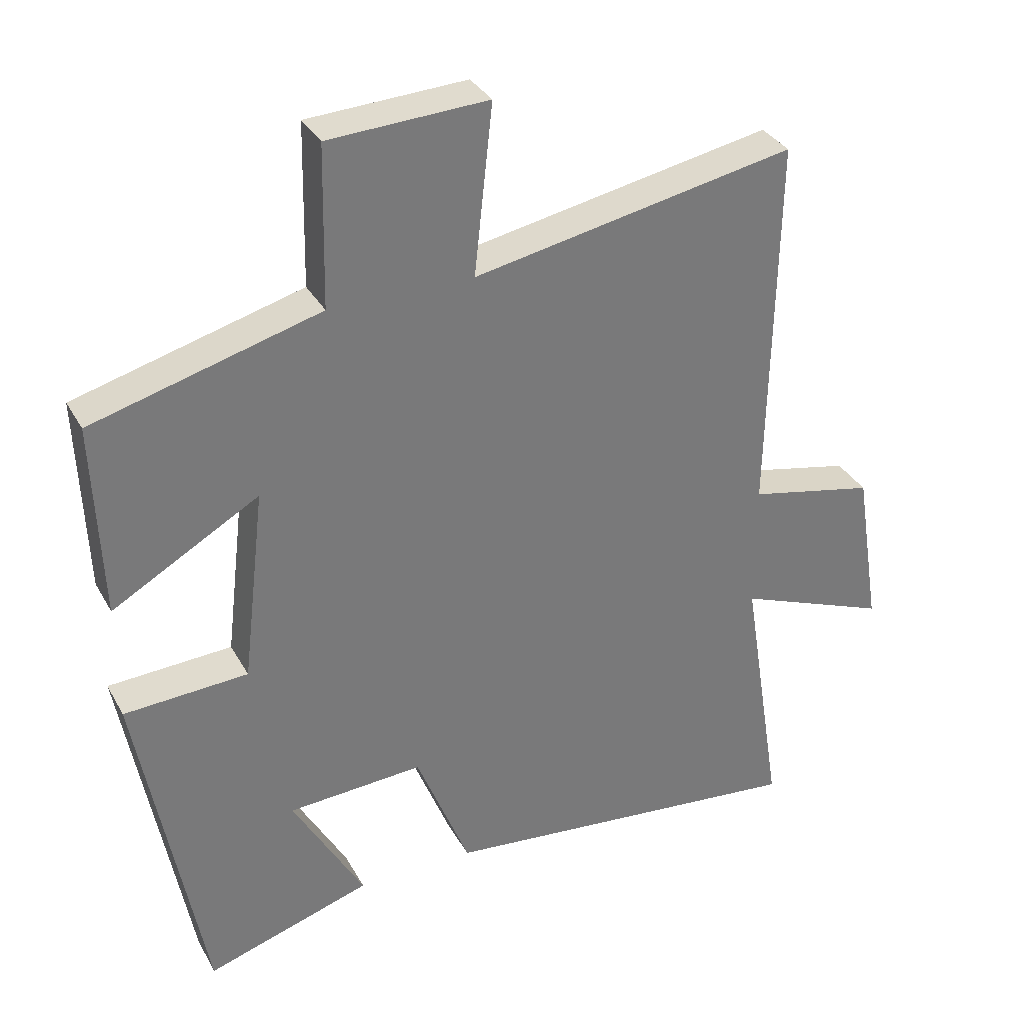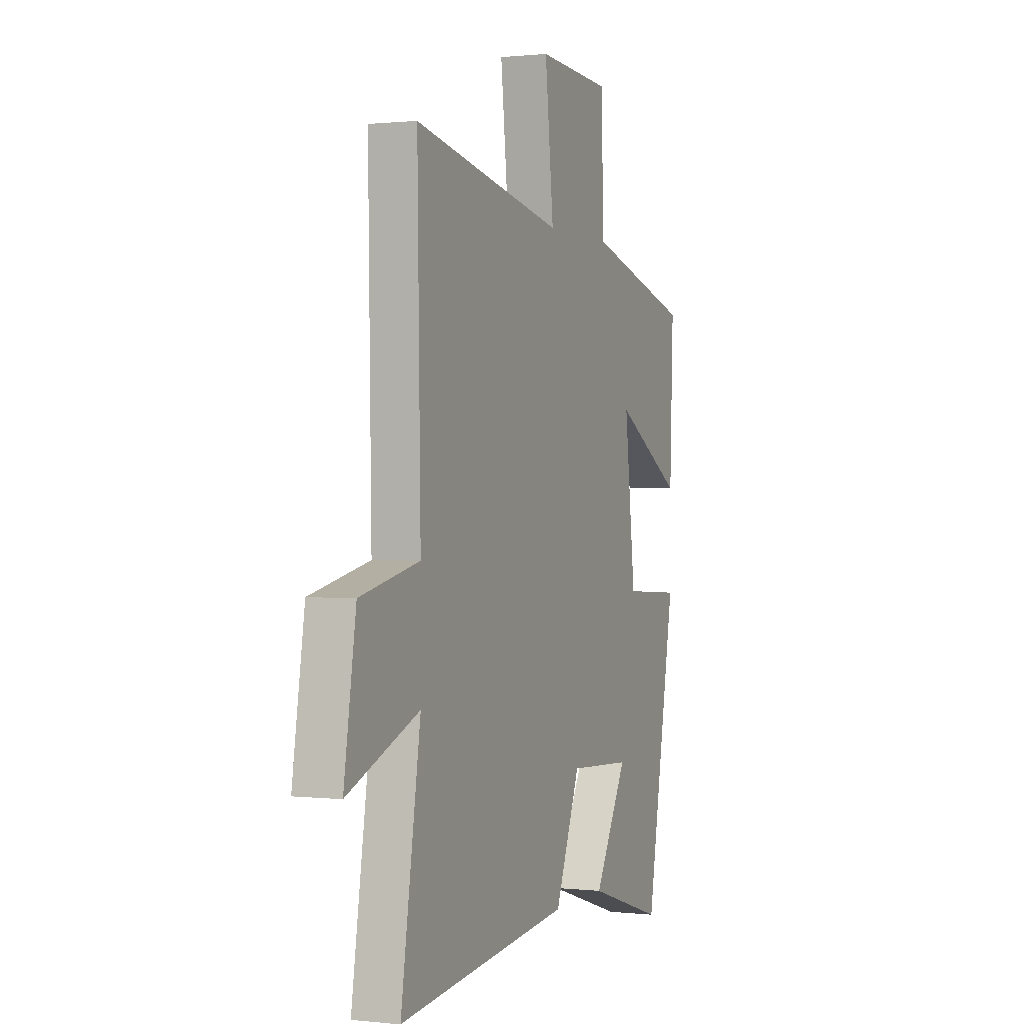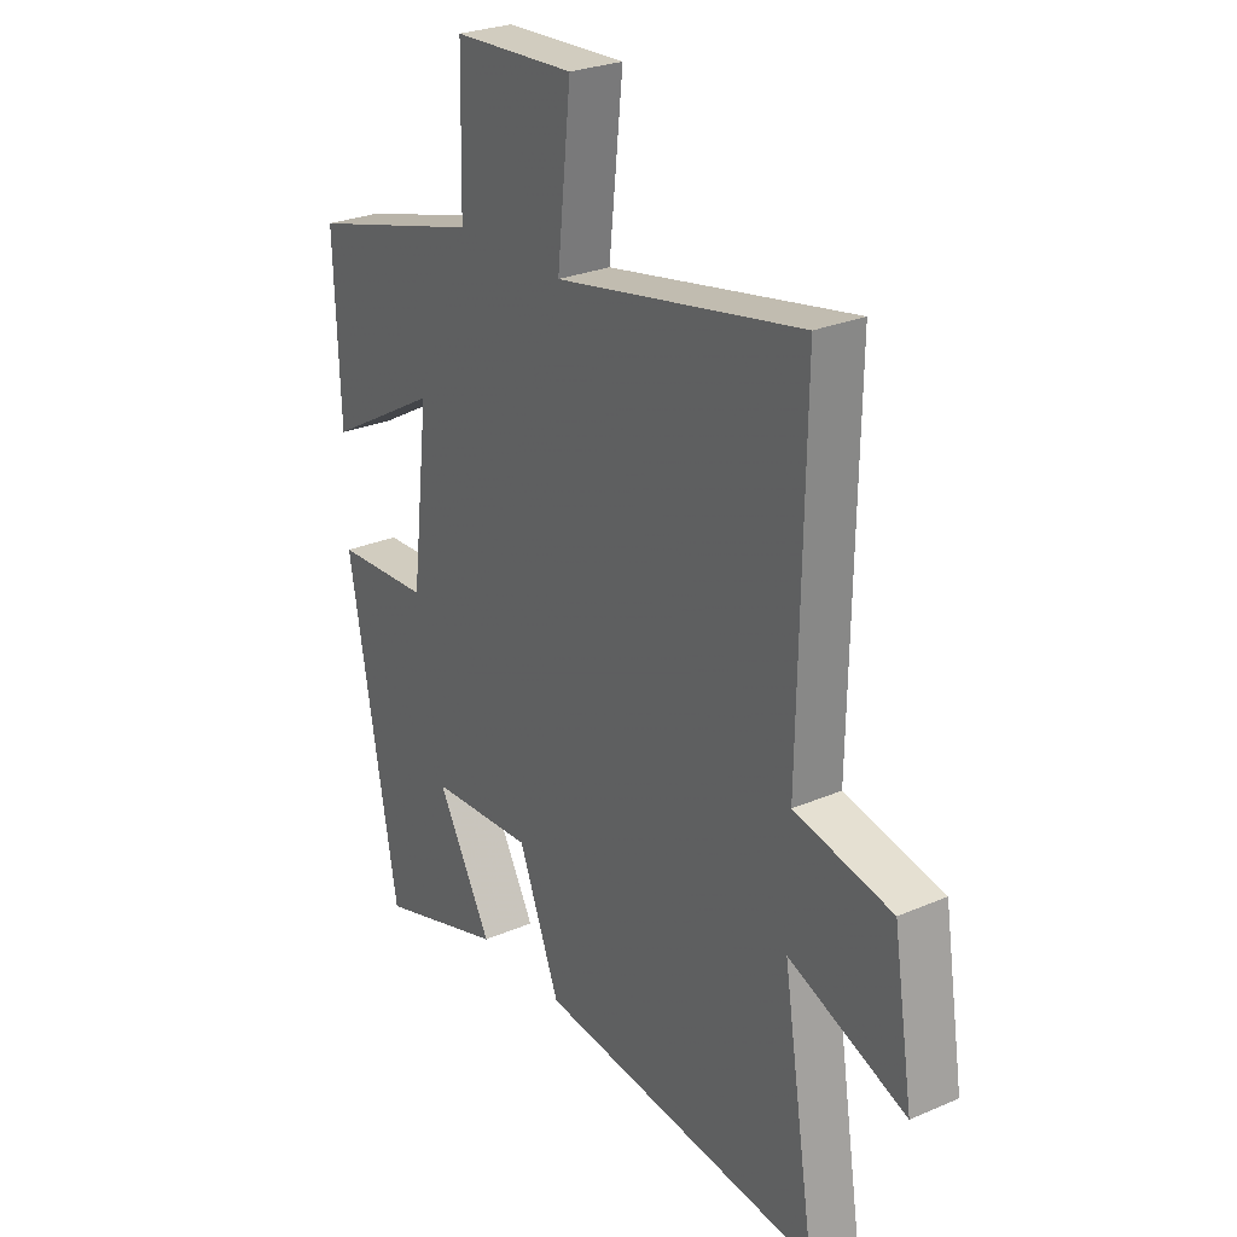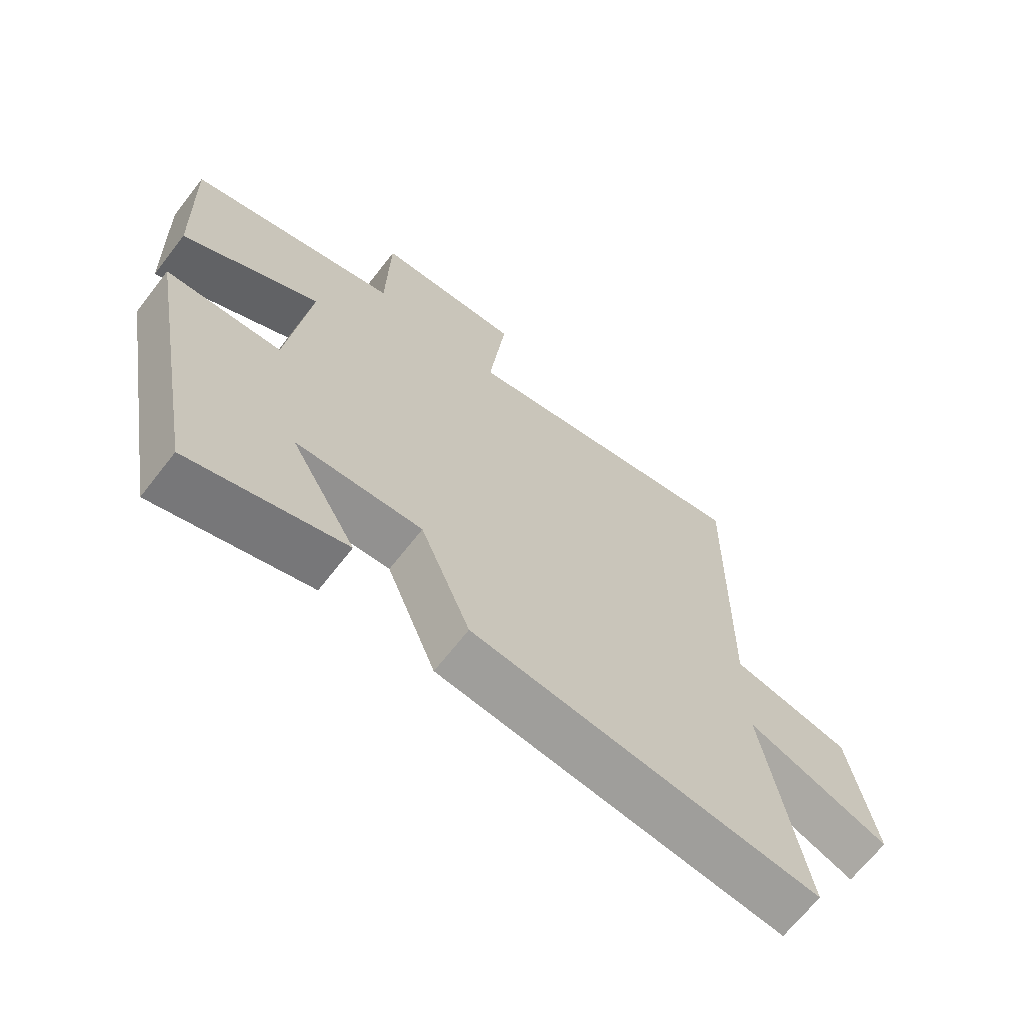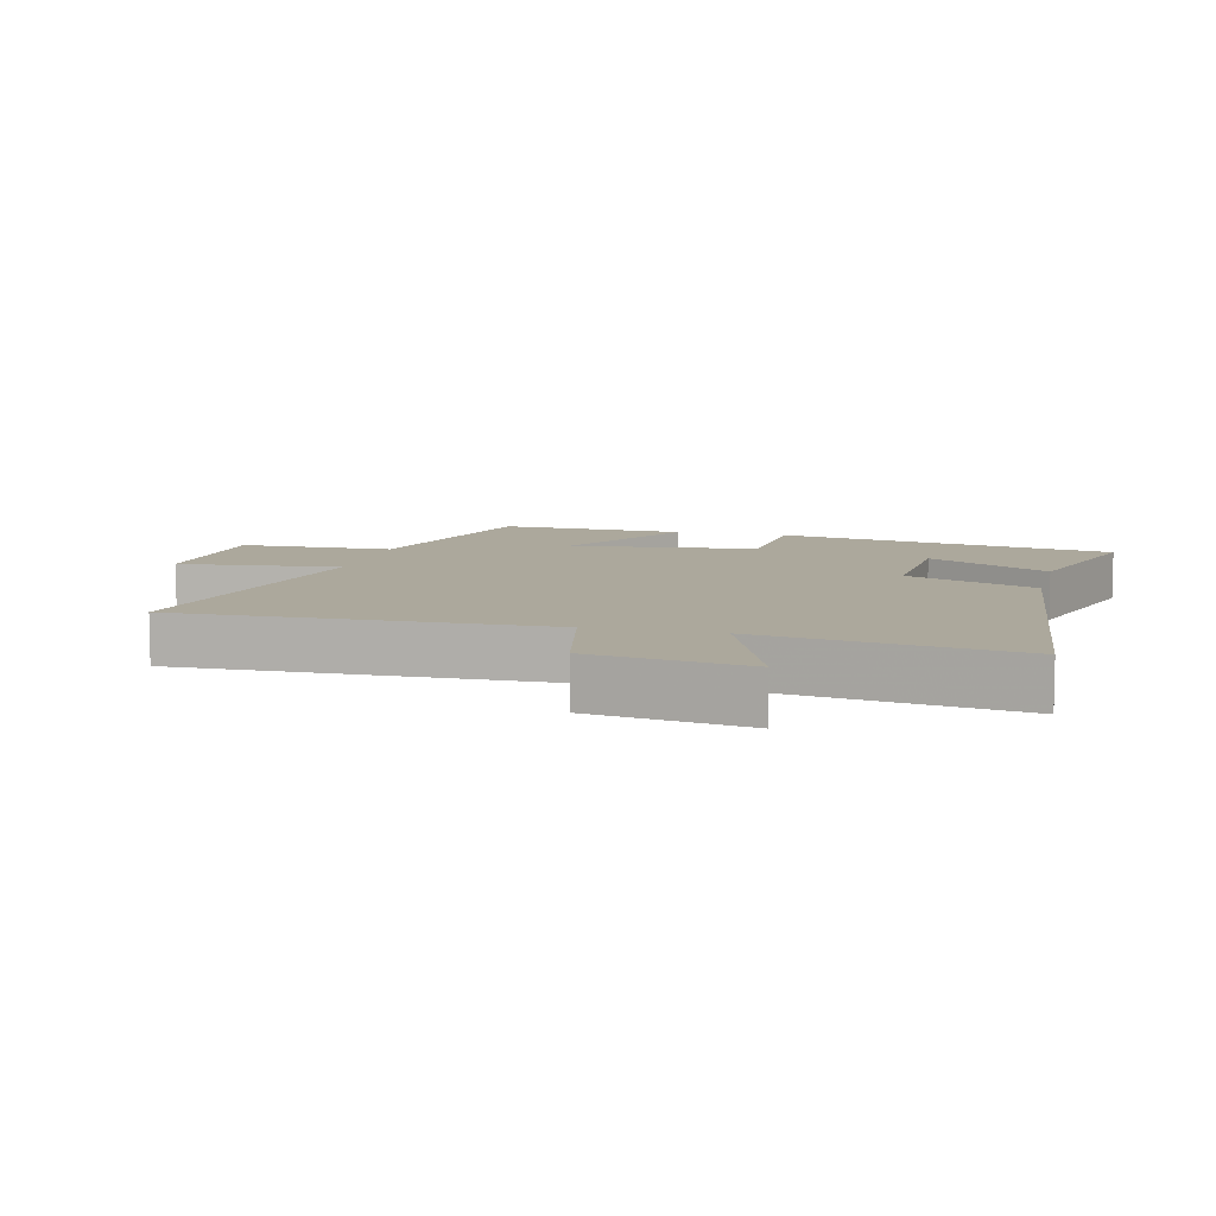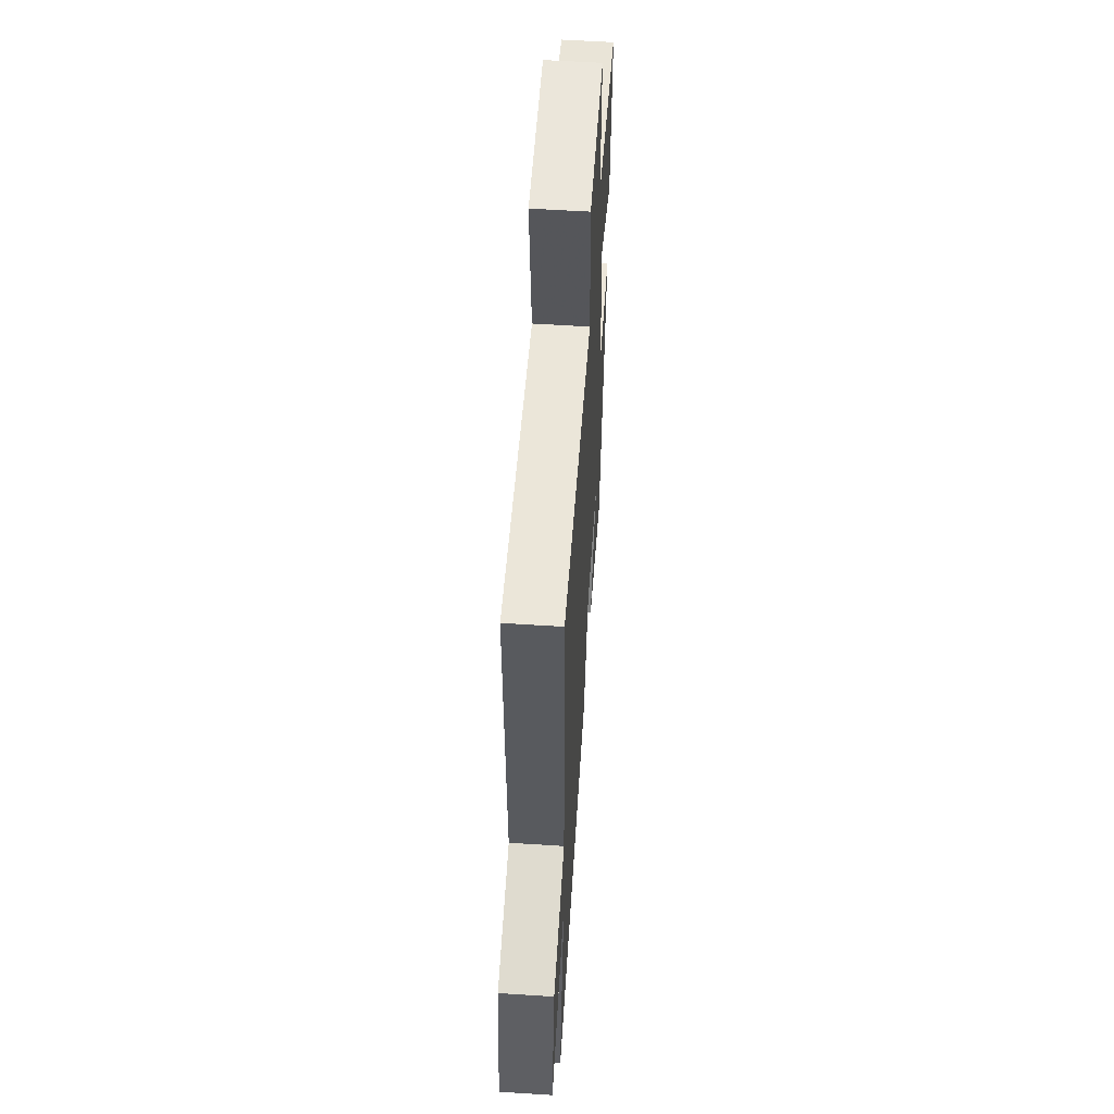
<metadata>
{"format":"obj","ext":"obj","renderer":"f3d","projection":"perspective","resolution":1024,"background":"white","views":[{"elev":33.5,"azim":-25.2,"up":"+Z"},{"elev":0.7,"azim":112.4,"up":"+Z"},{"elev":26.9,"azim":56.2,"up":"+Z"},{"elev":-67.9,"azim":-38.0,"up":"+Z"},{"elev":8.5,"azim":103.9,"up":"+Y"},{"elev":58.0,"azim":93.8,"up":"+Z"}]}
</metadata>
<code>
v 0.562 0.07 -0.557
v 0.014 0.07 -0.5
v -0.065 0.07 -0.301
v -0.265 0.07 -0.313
v -0.16 0.07 -0.5
v -0.405 0.07 -0.577
v -0.5 0.07 -0.055
v -0.317 0.07 -0.045
v -0.283 0.07 0.243
v -0.5 0.07 0.119
v -0.511 0.07 0.408
v -0.176 0.07 0.5
v -0.171 0.07 0.737
v 0.063 0.07 0.749
v 0.036 0.07 0.5
v 0.51 0.07 0.591
v 0.5 0.07 0.028
v 0.687 0.07 -0.012
v 0.725 0.07 -0.252
v 0.5 0.07 -0.164
v 0.562 0 -0.557
v 0.014 0 -0.5
v -0.065 0 -0.301
v -0.265 0 -0.313
v -0.16 0 -0.5
v -0.405 0 -0.577
v -0.5 0 -0.055
v -0.317 0 -0.045
v -0.283 0 0.243
v -0.5 0 0.119
v -0.511 0 0.408
v -0.176 0 0.5
v -0.171 0 0.737
v 0.063 0 0.749
v 0.036 0 0.5
v 0.51 0 0.591
v 0.5 0 0.028
v 0.687 0 -0.012
v 0.725 0 -0.252
v 0.5 0 -0.164
f 17 18 19 20
f 15 16 17
f 15 17 20
f 12 13 14 15
f 9 10 11 12
f 8 9 12 15
f 6 7 8
f 4 5 6
f 4 6 8 15
f 20 1 2 3
f 3 4 15 20
f 40 39 38 37
f 37 36 35
f 40 37 35
f 35 34 33 32
f 32 31 30 29
f 35 32 29 28
f 28 27 26
f 26 25 24
f 35 28 26 24
f 23 22 21 40
f 40 35 24 23
f 1 21 22 2
f 2 22 23 3
f 3 23 24 4
f 4 24 25 5
f 5 25 26 6
f 6 26 27 7
f 7 27 28 8
f 8 28 29 9
f 9 29 30 10
f 10 30 31 11
f 11 31 32 12
f 12 32 33 13
f 13 33 34 14
f 14 34 35 15
f 15 35 36 16
f 16 36 37 17
f 17 37 38 18
f 18 38 39 19
f 19 39 40 20
f 20 40 21 1

</code>
